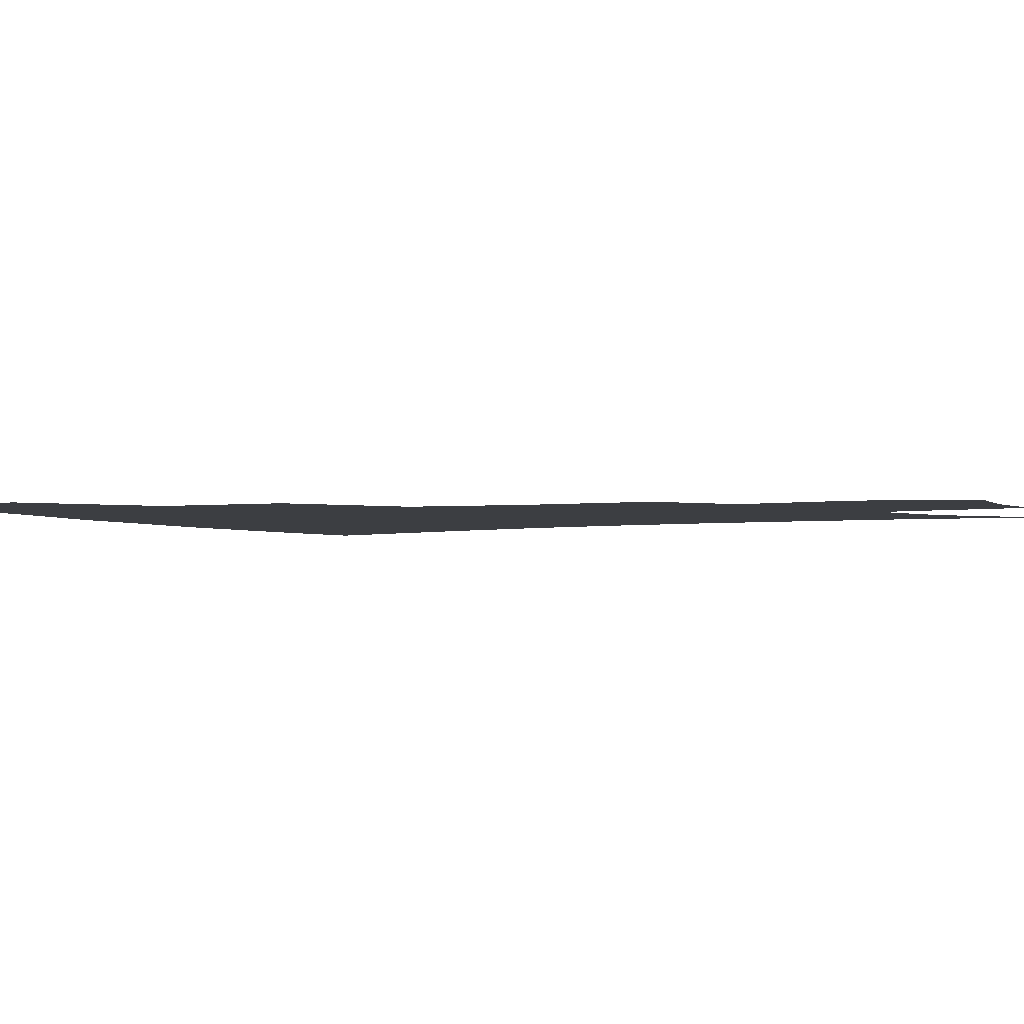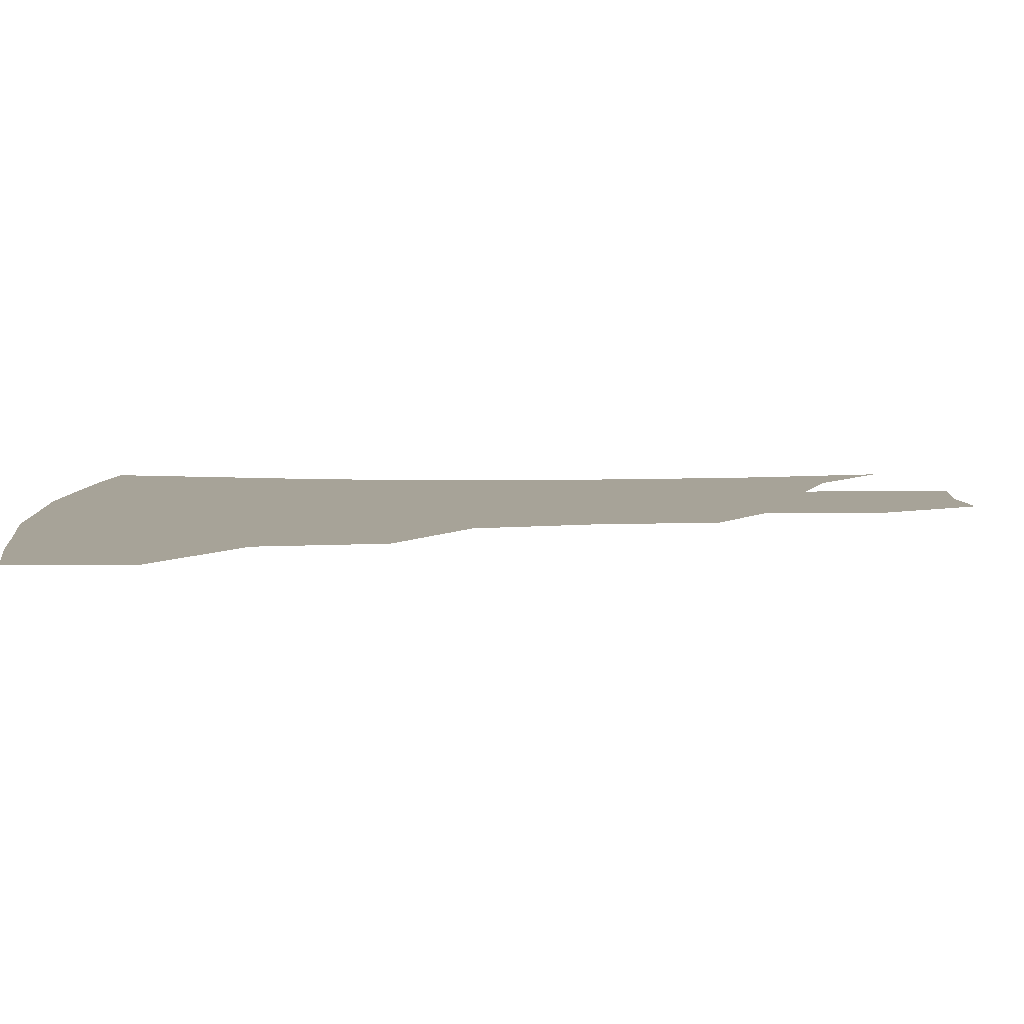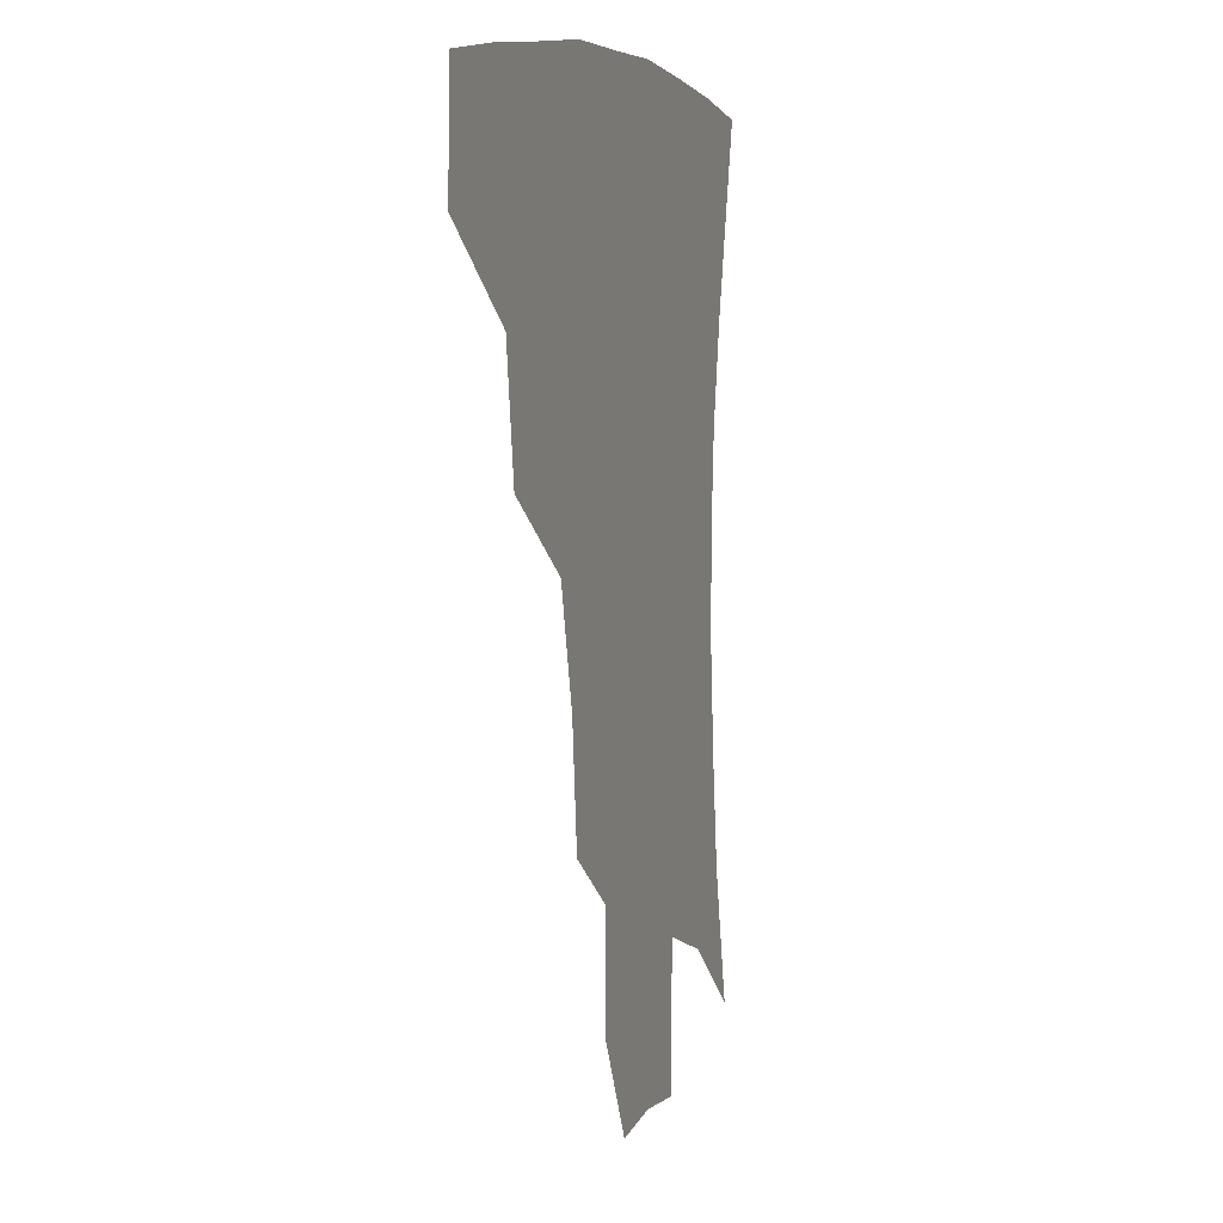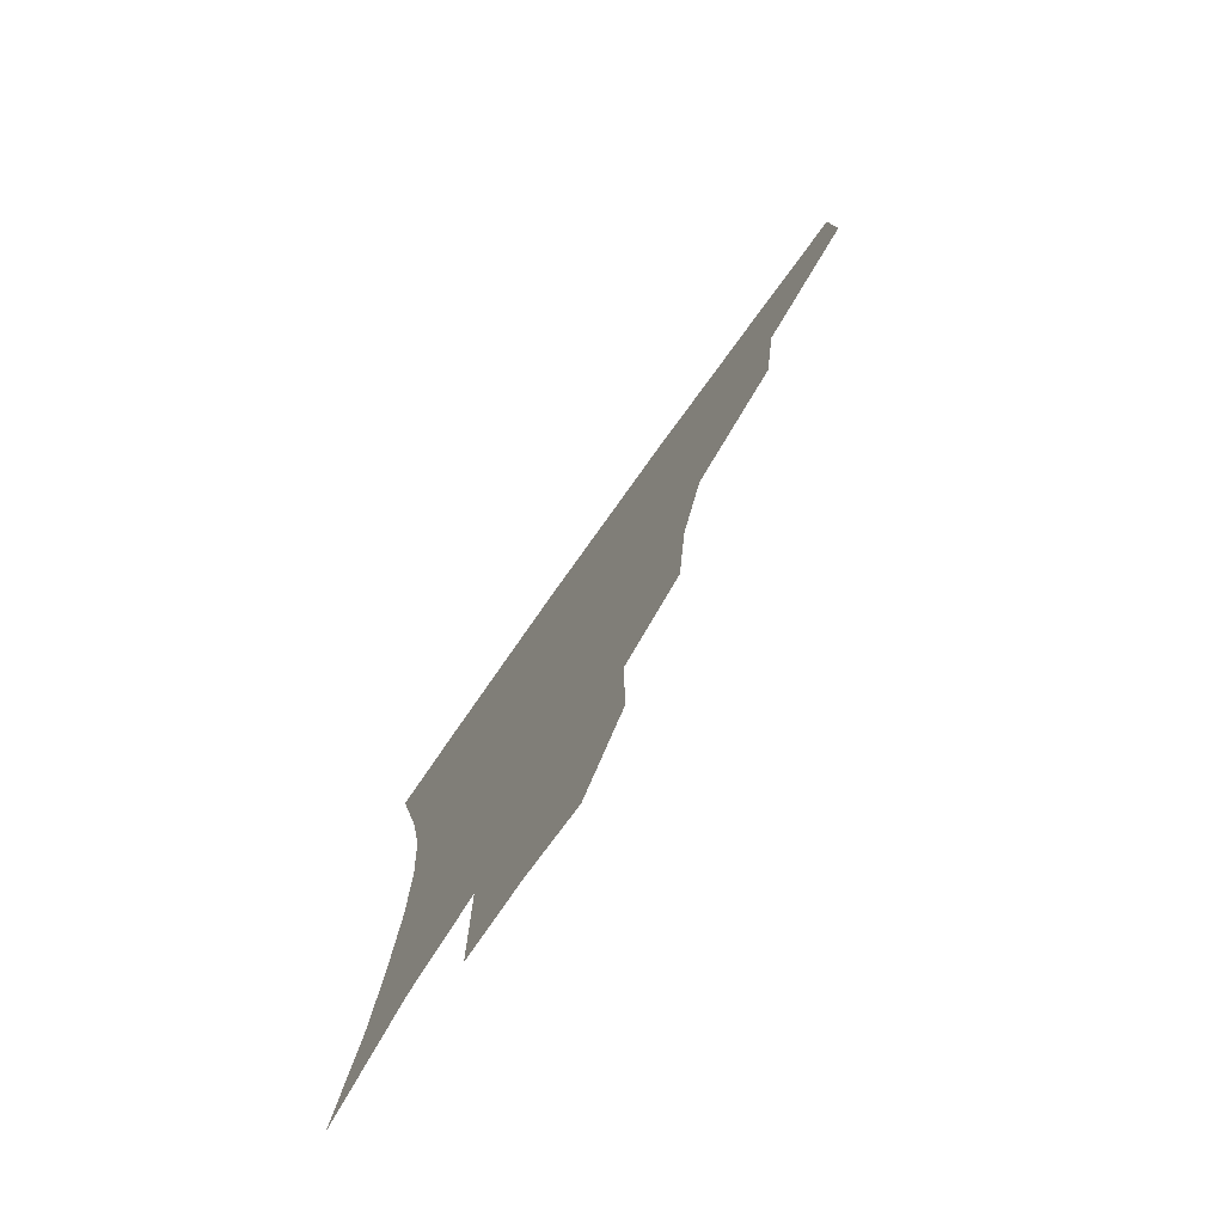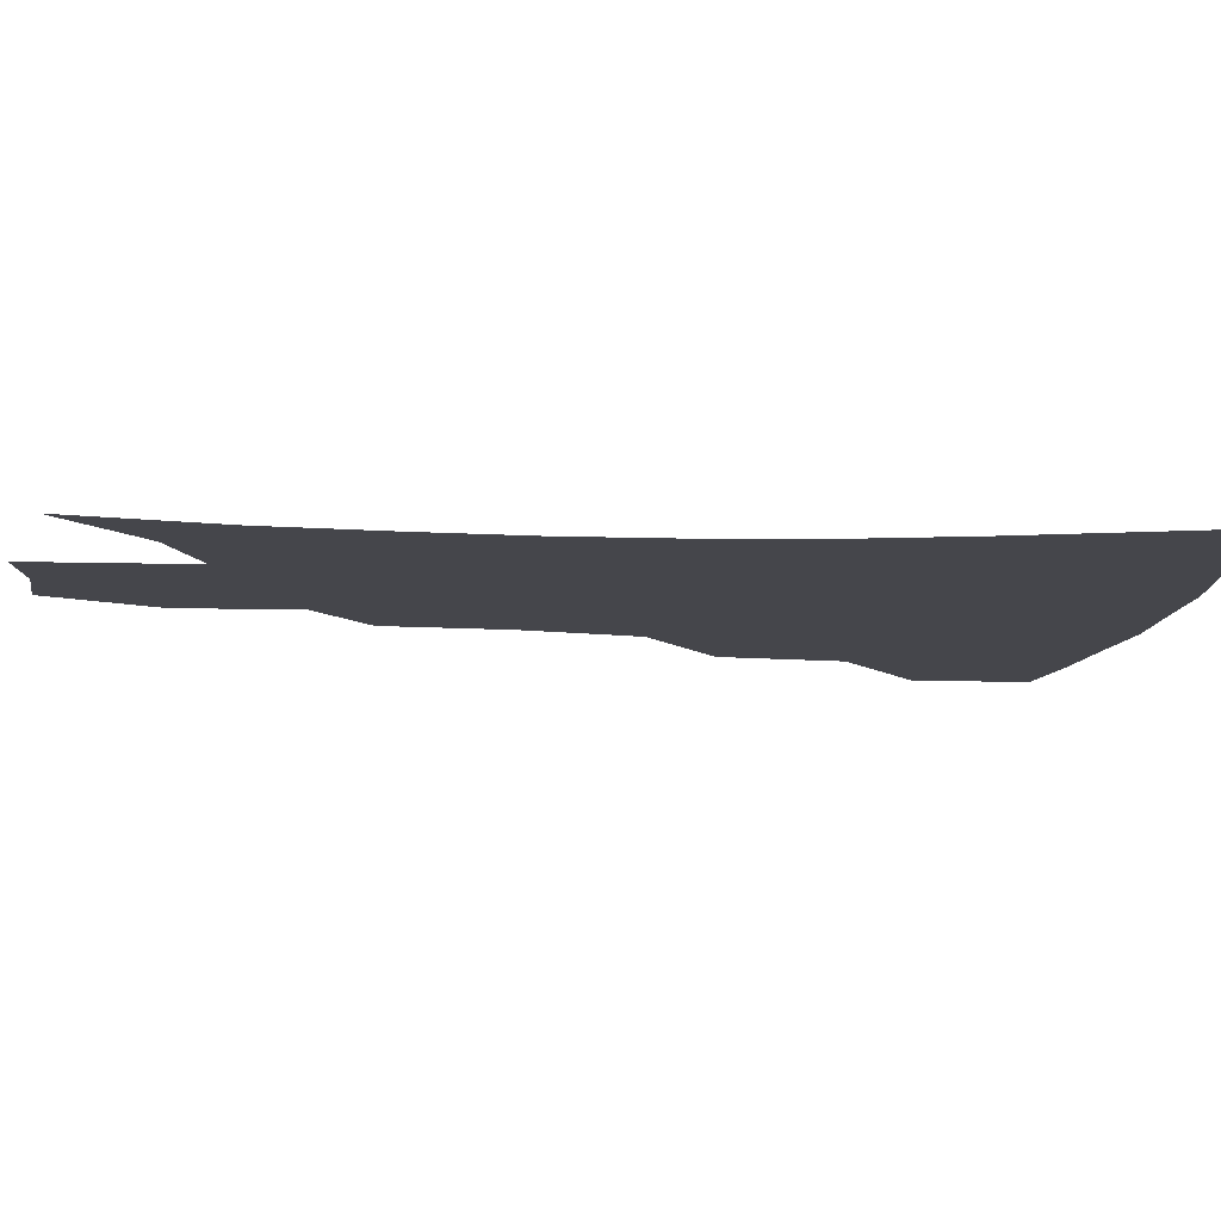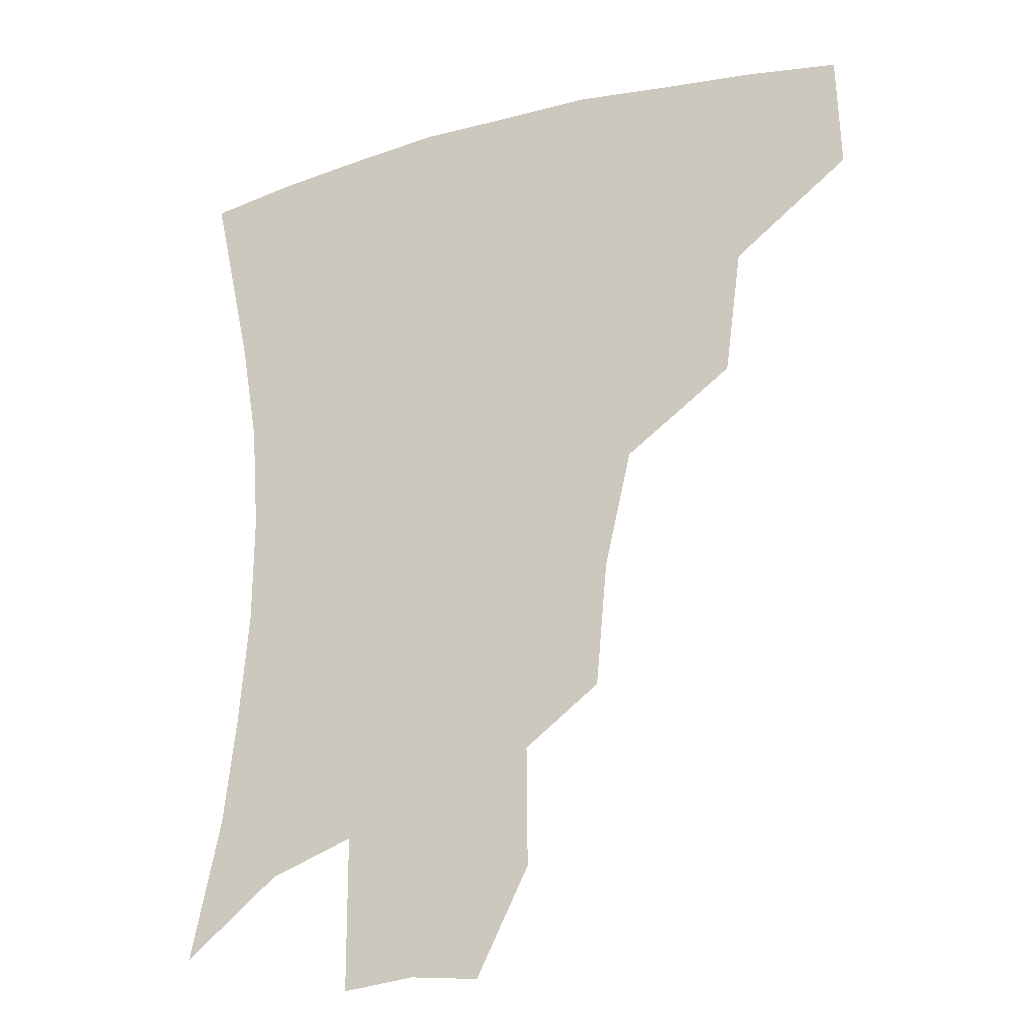
<metadata>
{"format":"obj","ext":"obj","renderer":"f3d","projection":"perspective","resolution":1024,"background":"white","views":[{"elev":-3.1,"azim":-60.9,"up":"+Z"},{"elev":6.8,"azim":-91.5,"up":"+Z"},{"elev":6.1,"azim":-71.6,"up":"+Y"},{"elev":-77.5,"azim":-125.5,"up":"+Y"},{"elev":-10.1,"azim":85.7,"up":"+Z"},{"elev":-23.0,"azim":-155.7,"up":"+Y"}]}
</metadata>
<code>
v 454.7 379.3 0
v 455.8 415.1 0
v 496 314.1 0
v 490.7 352.7 0
v 489.9 389.6 0
v 485.5 419.4 0
v 541.4 216.8 0
v 537.8 255.1 0
v 529.3 290.9 0
v 525.3 334.8 0
v 522.3 365.7 0
v 518.6 393.5 0
v 515.1 422.4 0
v 564.5 163.2 0
v 564.8 199.7 0
v 561.8 240.8 0
v 557.2 271.2 0
v 553 307.8 0
v 550.6 340.5 0
v 549.7 370.5 0
v 546.9 396.5 0
v 543.7 425.6 0
v 581 130.9 0
v 585.6 178.3 0
v 584.1 217.3 0
v 581.2 248.6 0
v 578.3 282 0
v 576.4 315.8 0
v 575.6 344 0
v 575.4 371.6 0
v 574.8 397.6 0
v 573.2 425.5 0
v 602.6 133.1 0
v 605.1 182.2 0
v 603 218.4 0
v 600.8 253.2 0
v 599.2 286 0
v 598.9 317.7 0
v 599.9 345.6 0
v 601.2 372.2 0
v 602.4 397.5 0
v 601.3 425.8 0
v 624.9 130.8 0
v 625.1 178 0
v 622.4 218.2 0
v 620.4 253 0
v 619.9 283.9 0
v 620.7 314 0
v 622.8 344.5 0
v 625.9 371.2 0
v 628.8 396.4 0
v 630.7 422.9 0
v 651.3 168.5 0
v 643.6 211.3 0
v 641.4 244.1 0
v 640.2 277.2 0
v 641.2 309.3 0
v 644.7 338.3 0
v 649.4 366.7 0
v 654.6 394 0
v 658.7 419.7 0
v 680.7 145 0
v 671.2 188.8 0
v 667.2 222.6 0
v 664.3 257.1 0
v 664 290.9 0
v 666.4 324.4 0
v 671.8 356.6 0
v 678.8 388.7 0
v 684.6 415.3 0
f 4 5 1
f 1 5 2
f 5 6 2
f 9 10 3
f 3 10 4
f 10 11 4
f 4 11 5
f 11 12 5
f 5 12 6
f 12 13 6
f 15 16 7
f 7 16 8
f 16 17 8
f 8 17 9
f 17 18 9
f 9 18 10
f 18 19 10
f 10 19 11
f 19 20 11
f 11 20 12
f 20 21 12
f 12 21 13
f 21 22 13
f 23 24 14
f 14 24 15
f 24 25 15
f 15 25 16
f 25 26 16
f 16 26 17
f 26 27 17
f 17 27 18
f 27 28 18
f 18 28 19
f 28 29 19
f 19 29 20
f 29 30 20
f 20 30 21
f 30 31 21
f 21 31 22
f 31 32 22
f 23 33 24
f 33 34 24
f 24 34 25
f 34 35 25
f 25 35 26
f 35 36 26
f 26 36 27
f 36 37 27
f 27 37 28
f 37 38 28
f 28 38 29
f 38 39 29
f 29 39 30
f 39 40 30
f 30 40 31
f 40 41 31
f 31 41 32
f 41 42 32
f 33 43 34
f 43 44 34
f 34 44 35
f 44 45 35
f 35 45 36
f 45 46 36
f 36 46 37
f 46 47 37
f 37 47 38
f 47 48 38
f 38 48 39
f 48 49 39
f 39 49 40
f 49 50 40
f 40 50 41
f 50 51 41
f 41 51 42
f 51 52 42
f 44 53 45
f 53 54 45
f 45 54 46
f 54 55 46
f 46 55 47
f 55 56 47
f 47 56 48
f 56 57 48
f 48 57 49
f 57 58 49
f 49 58 50
f 58 59 50
f 50 59 51
f 59 60 51
f 51 60 52
f 60 61 52
f 53 62 54
f 62 63 54
f 54 63 55
f 63 64 55
f 55 64 56
f 64 65 56
f 56 65 57
f 65 66 57
f 57 66 58
f 66 67 58
f 58 67 59
f 67 68 59
f 59 68 60
f 68 69 60
f 60 69 61
f 69 70 61

</code>
